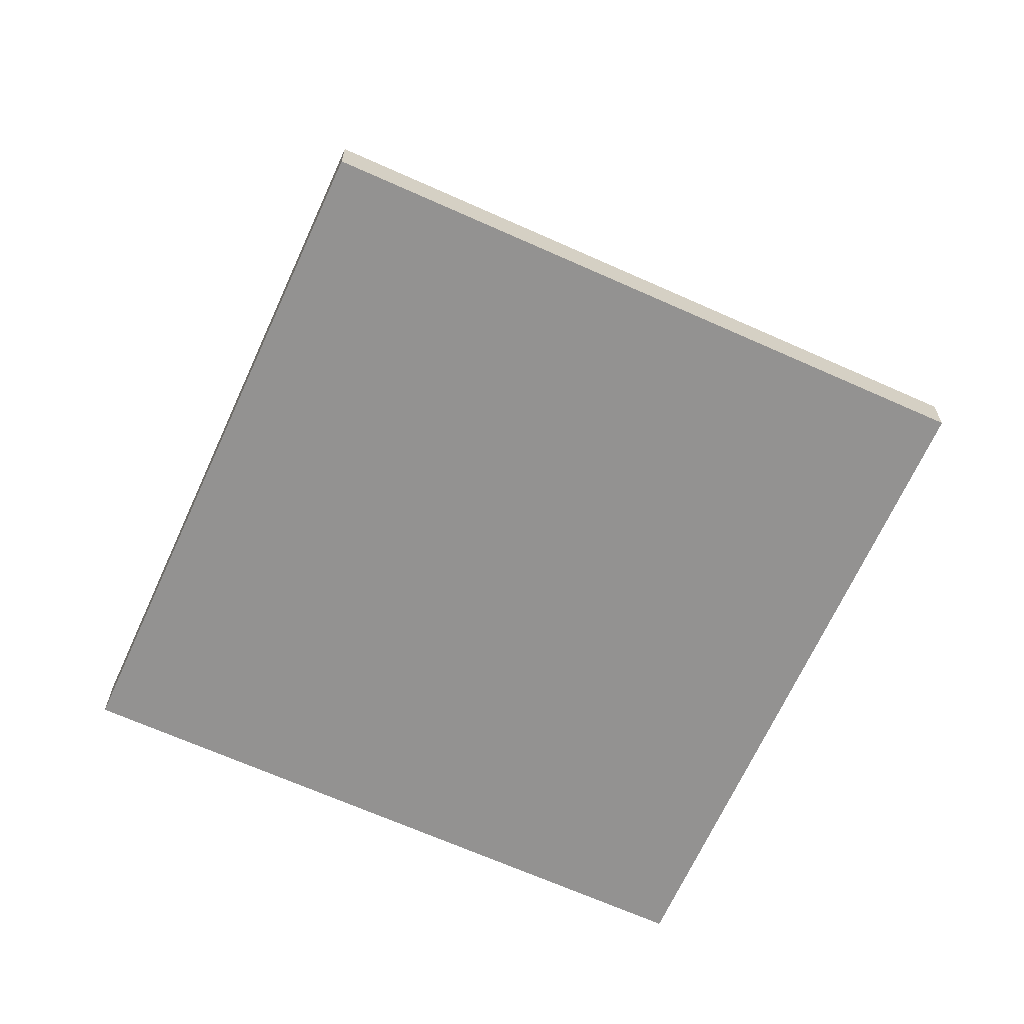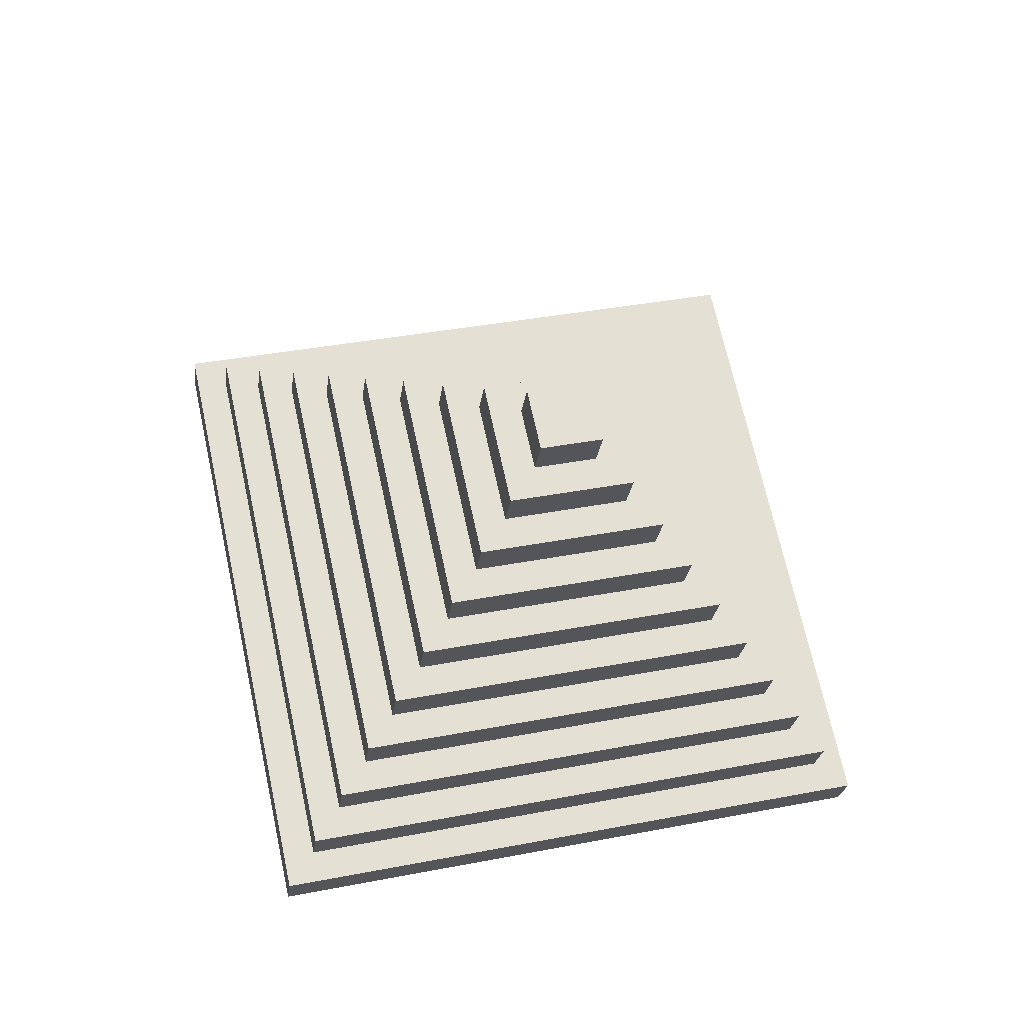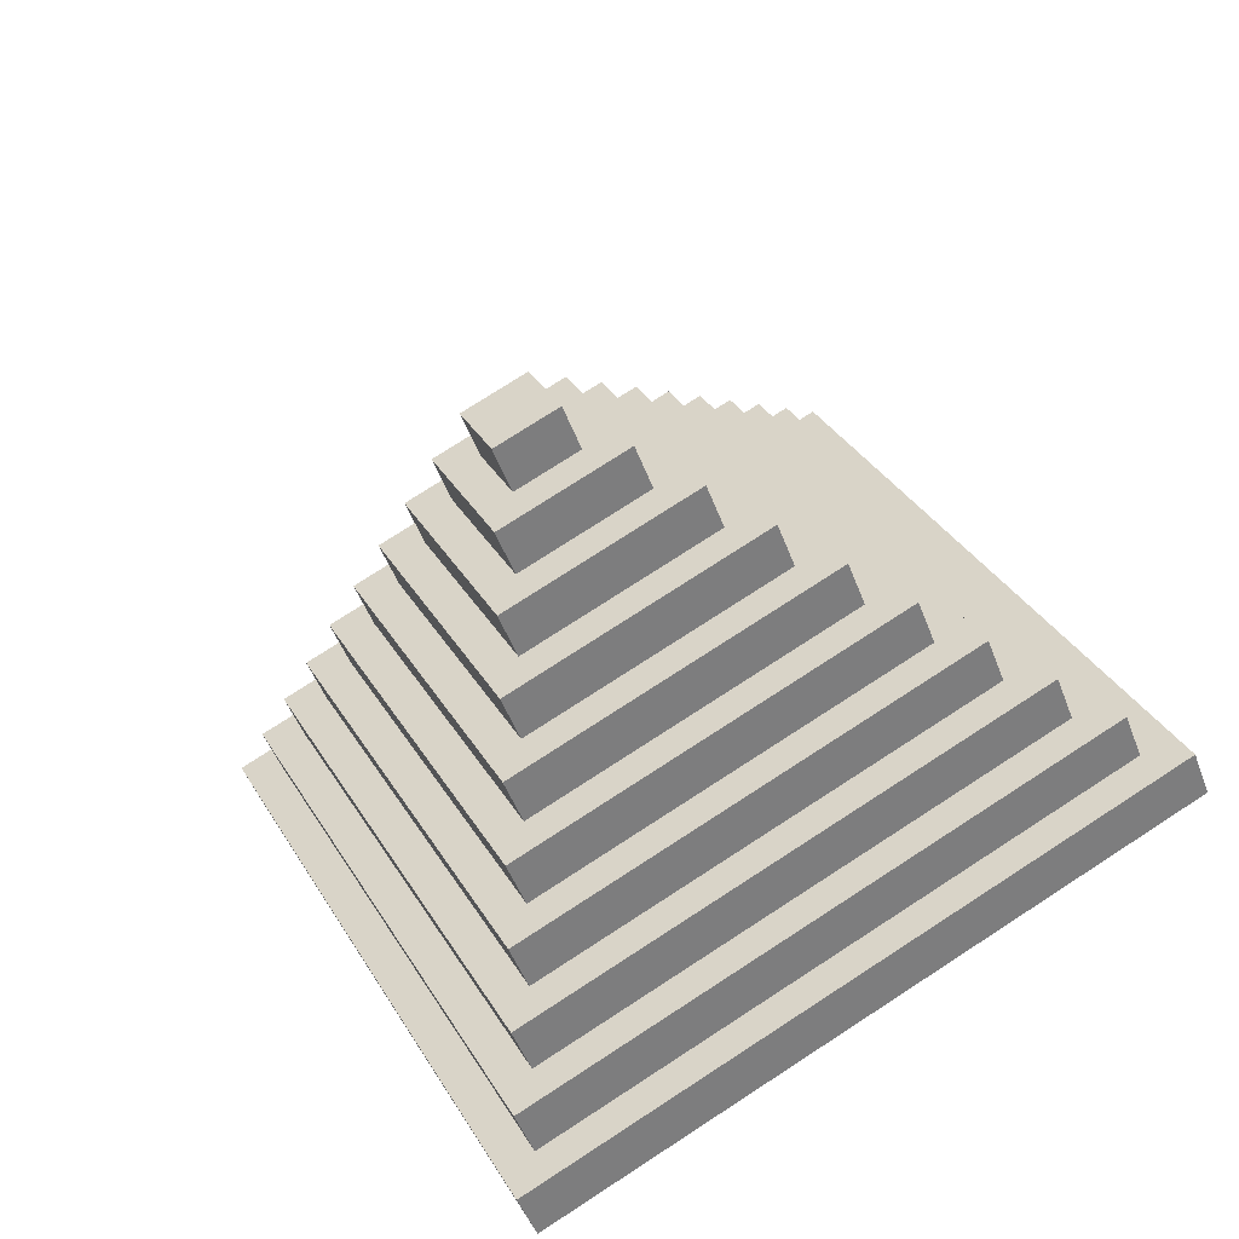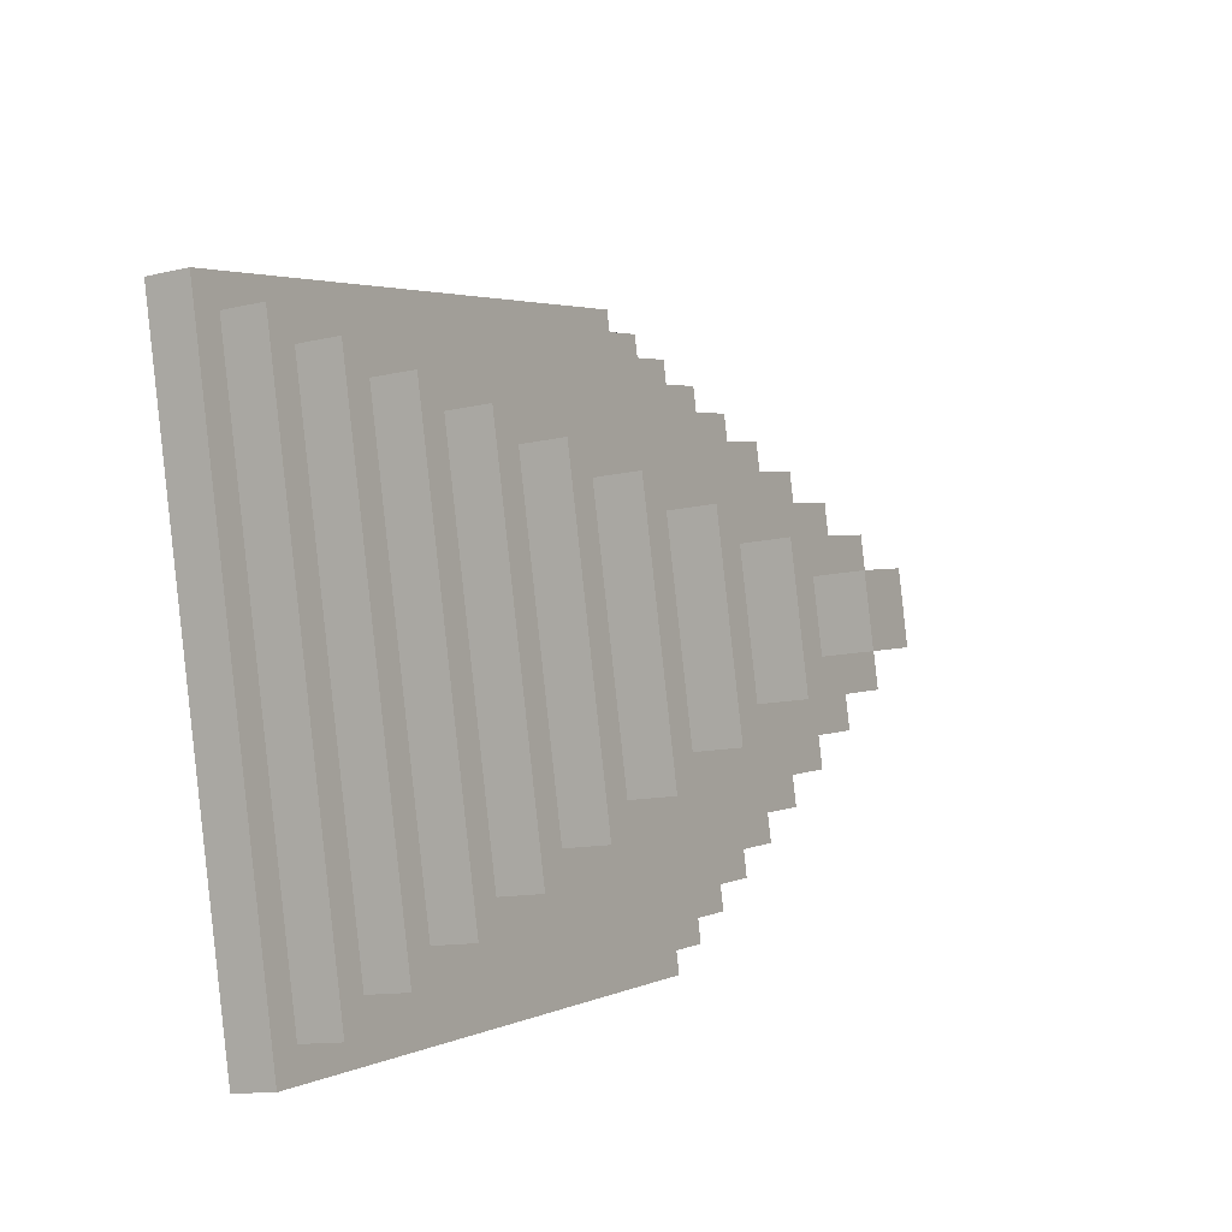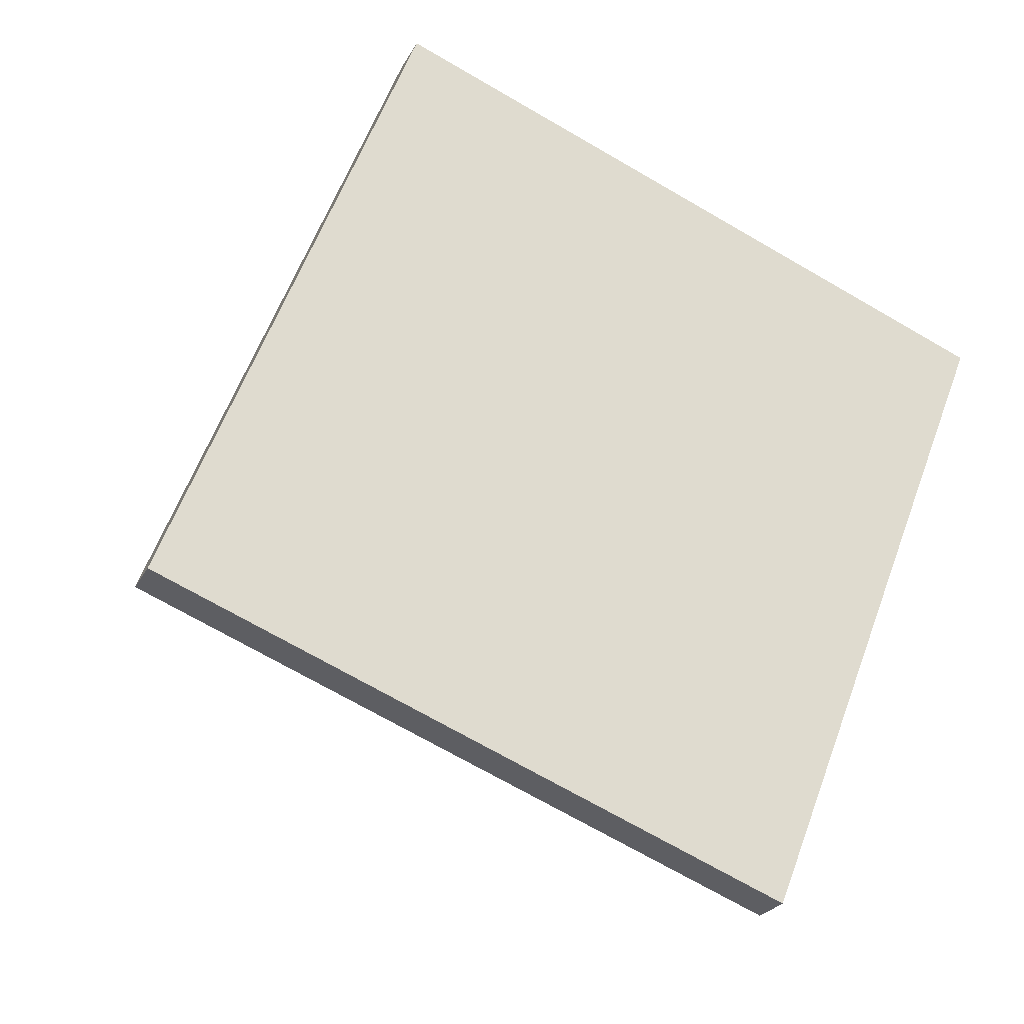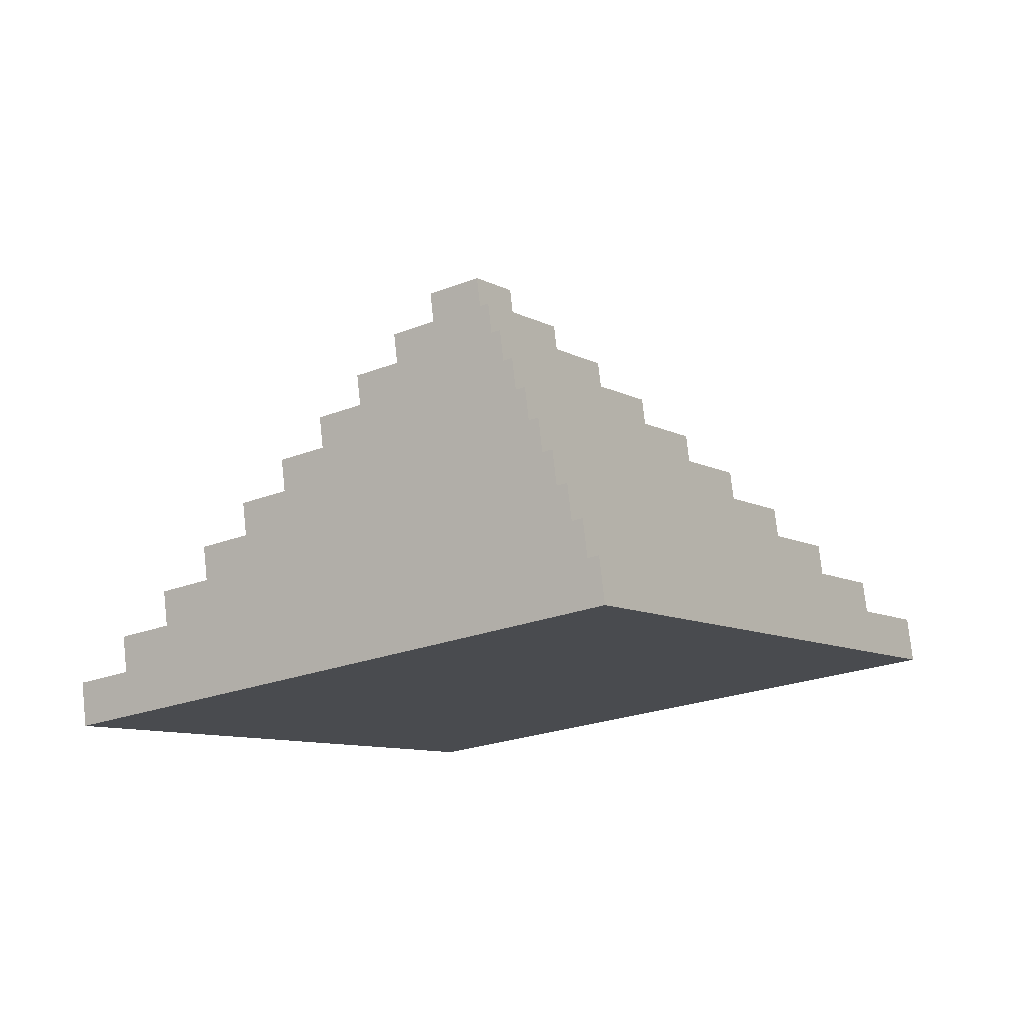
<metadata>
{"format":"obj","ext":"obj","renderer":"f3d","projection":"perspective","resolution":1024,"background":"white","views":[{"elev":-73.7,"azim":180.0,"up":"+Y"},{"elev":64.6,"azim":101.9,"up":"+Y"},{"elev":-55.9,"azim":-160.0,"up":"+Z"},{"elev":-25.7,"azim":120.1,"up":"+Z"},{"elev":-16.3,"azim":-21.8,"up":"+Z"},{"elev":-16.9,"azim":-120.7,"up":"+Y"}]}
</metadata>
<code>
o Pyramid
v 9.294 -2.868 3.826
v -3.511 -2.143 9.563
v -9.294 -3.749 -3.14
v 3.511 -4.474 -8.877
v 9.294 -1.883 3.702
v -3.511 -1.157 9.439
v -9.294 -2.763 -3.265
v 3.511 -3.489 -9.002
v 8.364 -1.927 3.354
v -3.16 -1.274 8.517
v -8.364 -2.719 -2.916
v 3.16 -3.372 -8.08
v 8.364 -0.941 3.229
v -3.16 -0.2882 8.392
v -8.364 -1.734 -3.041
v 3.16 -2.387 -8.204
v 7.435 -0.985 2.881
v -2.809 -0.4047 7.47
v -7.435 -1.69 -2.693
v 2.809 -2.27 -7.282
v 7.435 0.000605 2.756
v -2.809 0.5809 7.345
v -7.435 -0.7041 -2.817
v 2.809 -1.284 -7.407
v 6.506 -0.04344 2.408
v -2.458 0.4643 6.423
v -6.506 -0.66 -2.469
v 2.458 -1.168 -6.485
v 6.506 0.9422 2.283
v -2.458 1.45 6.299
v -6.506 0.3256 -2.594
v 2.458 -0.1821 -6.61
v 5.576 0.8982 1.935
v -2.107 1.333 5.377
v -5.576 0.3697 -2.245
v 2.107 -0.06555 -5.687
v 5.576 1.884 1.81
v -2.107 2.319 5.252
v -5.576 1.355 -2.37
v 2.107 0.9201 -5.812
v 4.647 1.84 1.462
v -1.756 2.202 4.33
v -4.647 1.399 -2.022
v 1.756 1.037 -4.89
v 4.647 2.825 1.337
v -1.756 3.188 4.206
v -4.647 2.385 -2.146
v 1.756 2.022 -5.015
v 3.717 2.781 0.9888
v -1.404 3.071 3.284
v -3.717 2.429 -1.798
v 1.404 2.139 -4.093
v 3.717 3.767 0.8641
v -1.404 4.057 3.159
v -3.717 3.415 -1.923
v 1.404 3.124 -4.217
v 2.788 3.723 0.5158
v -1.053 3.941 2.237
v -2.788 3.459 -1.574
v 1.053 3.241 -3.295
v 2.788 4.709 0.3912
v -1.053 4.926 2.112
v -2.788 4.444 -1.699
v 1.053 4.227 -3.42
v 1.859 4.665 0.04285
v -0.7022 4.81 1.19
v -1.859 4.488 -1.35
v 0.7022 4.343 -2.498
v 1.859 5.65 -0.08176
v -0.7022 5.795 1.066
v -1.859 5.474 -1.475
v 0.7022 5.329 -2.622
v 0.9294 5.606 -0.4301
v -0.3511 5.679 0.1436
v -0.9294 5.518 -1.127
v 0.3511 5.445 -1.7
v 0.9294 6.592 -0.5547
v -0.3511 6.664 0.01898
v -0.9294 6.504 -1.251
v 0.3511 6.431 -1.825
f 2 4 1
f 79 77 80
f 5 2 1
f 6 3 2
f 7 4 3
f 8 1 4
f 13 10 9
f 10 15 11
f 15 12 11
f 16 9 12
f 21 18 17
f 22 19 18
f 23 20 19
f 24 17 20
f 29 26 25
f 30 27 26
f 31 28 27
f 32 25 28
f 37 34 33
f 38 35 34
f 39 36 35
f 40 33 36
f 45 42 41
f 46 43 42
f 47 44 43
f 48 41 44
f 53 50 49
f 54 51 50
f 55 52 51
f 56 49 52
f 61 58 57
f 58 63 59
f 63 60 59
f 64 57 60
f 69 66 65
f 66 71 67
f 71 68 67
f 72 65 68
f 77 74 73
f 74 79 75
f 79 76 75
f 76 77 73
f 9 6 5
f 6 11 7
f 11 8 7
f 12 5 8
f 13 18 14
f 14 19 15
f 19 16 15
f 20 13 16
f 25 22 21
f 22 27 23
f 27 24 23
f 28 21 24
f 29 34 30
f 34 31 30
f 35 32 31
f 32 33 29
f 41 38 37
f 42 39 38
f 43 40 39
f 40 41 37
f 49 46 45
f 46 51 47
f 47 52 48
f 52 45 48
f 57 54 53
f 54 59 55
f 59 56 55
f 60 53 56
f 61 66 62
f 66 63 62
f 67 64 63
f 64 65 61
f 69 74 70
f 74 71 70
f 75 72 71
f 76 69 72
f 2 3 4
f 79 78 77
f 5 6 2
f 6 7 3
f 7 8 4
f 8 5 1
f 13 14 10
f 10 14 15
f 15 16 12
f 16 13 9
f 21 22 18
f 22 23 19
f 23 24 20
f 24 21 17
f 29 30 26
f 30 31 27
f 31 32 28
f 32 29 25
f 37 38 34
f 38 39 35
f 39 40 36
f 40 37 33
f 45 46 42
f 46 47 43
f 47 48 44
f 48 45 41
f 53 54 50
f 54 55 51
f 55 56 52
f 56 53 49
f 61 62 58
f 58 62 63
f 63 64 60
f 64 61 57
f 69 70 66
f 66 70 71
f 71 72 68
f 72 69 65
f 77 78 74
f 74 78 79
f 79 80 76
f 76 80 77
f 9 10 6
f 6 10 11
f 11 12 8
f 12 9 5
f 13 17 18
f 14 18 19
f 19 20 16
f 20 17 13
f 25 26 22
f 22 26 27
f 27 28 24
f 28 25 21
f 29 33 34
f 34 35 31
f 35 36 32
f 32 36 33
f 41 42 38
f 42 43 39
f 43 44 40
f 40 44 41
f 49 50 46
f 46 50 51
f 47 51 52
f 52 49 45
f 57 58 54
f 54 58 59
f 59 60 56
f 60 57 53
f 61 65 66
f 66 67 63
f 67 68 64
f 64 68 65
f 69 73 74
f 74 75 71
f 75 76 72
f 76 73 69

</code>
